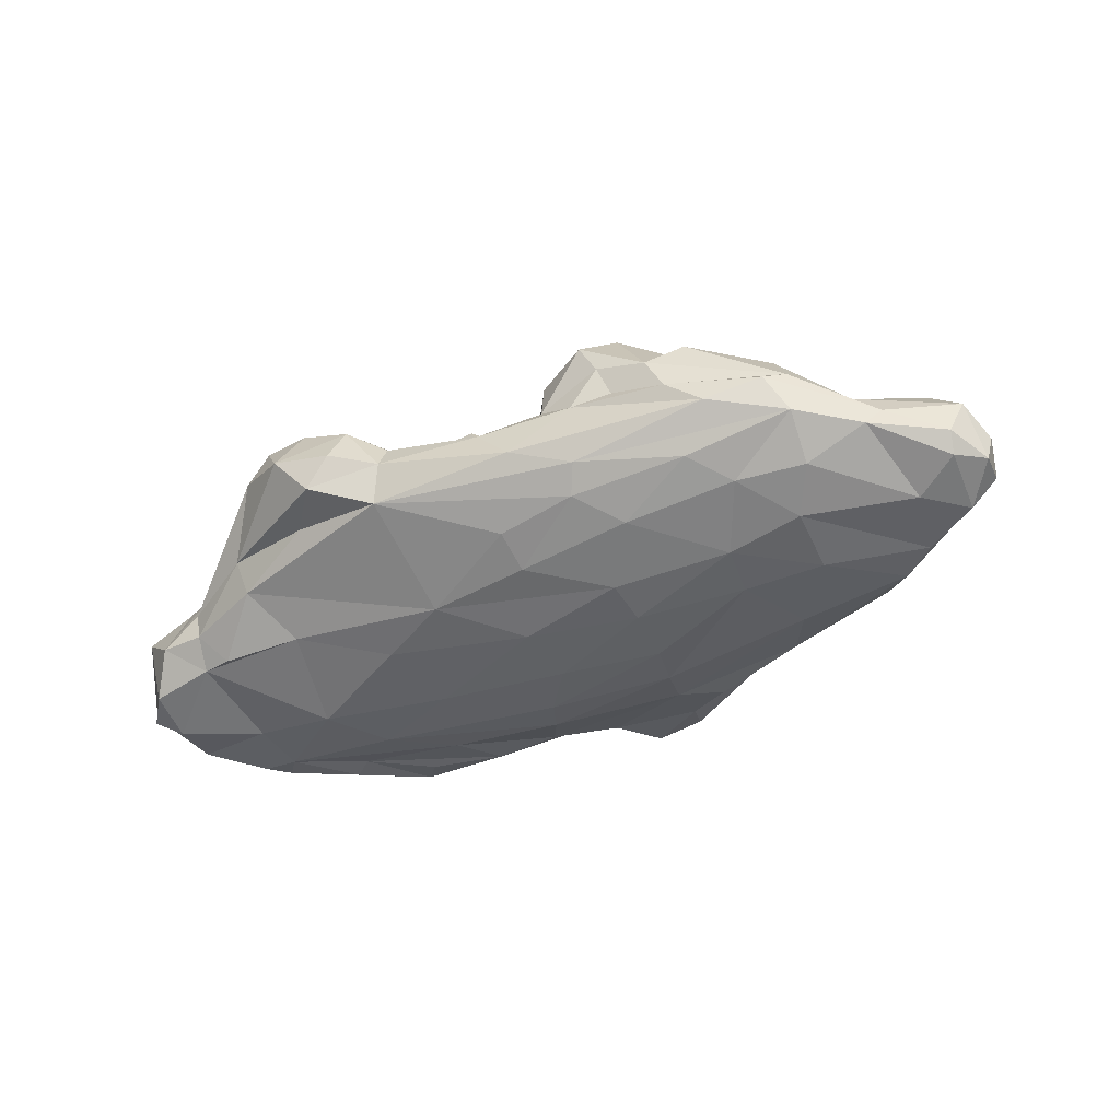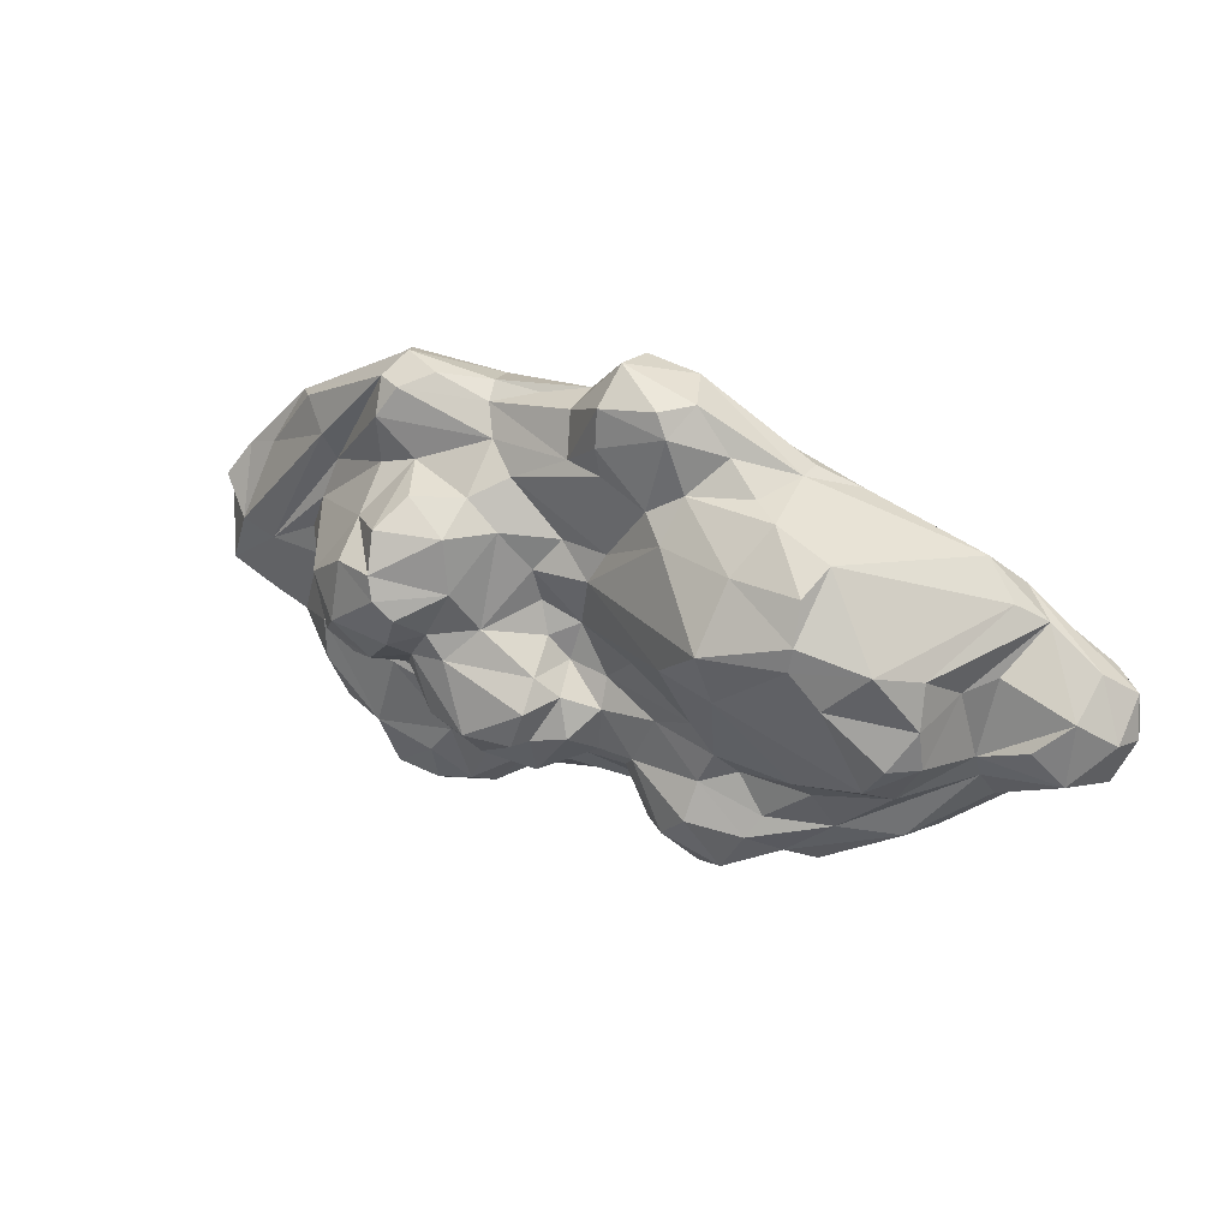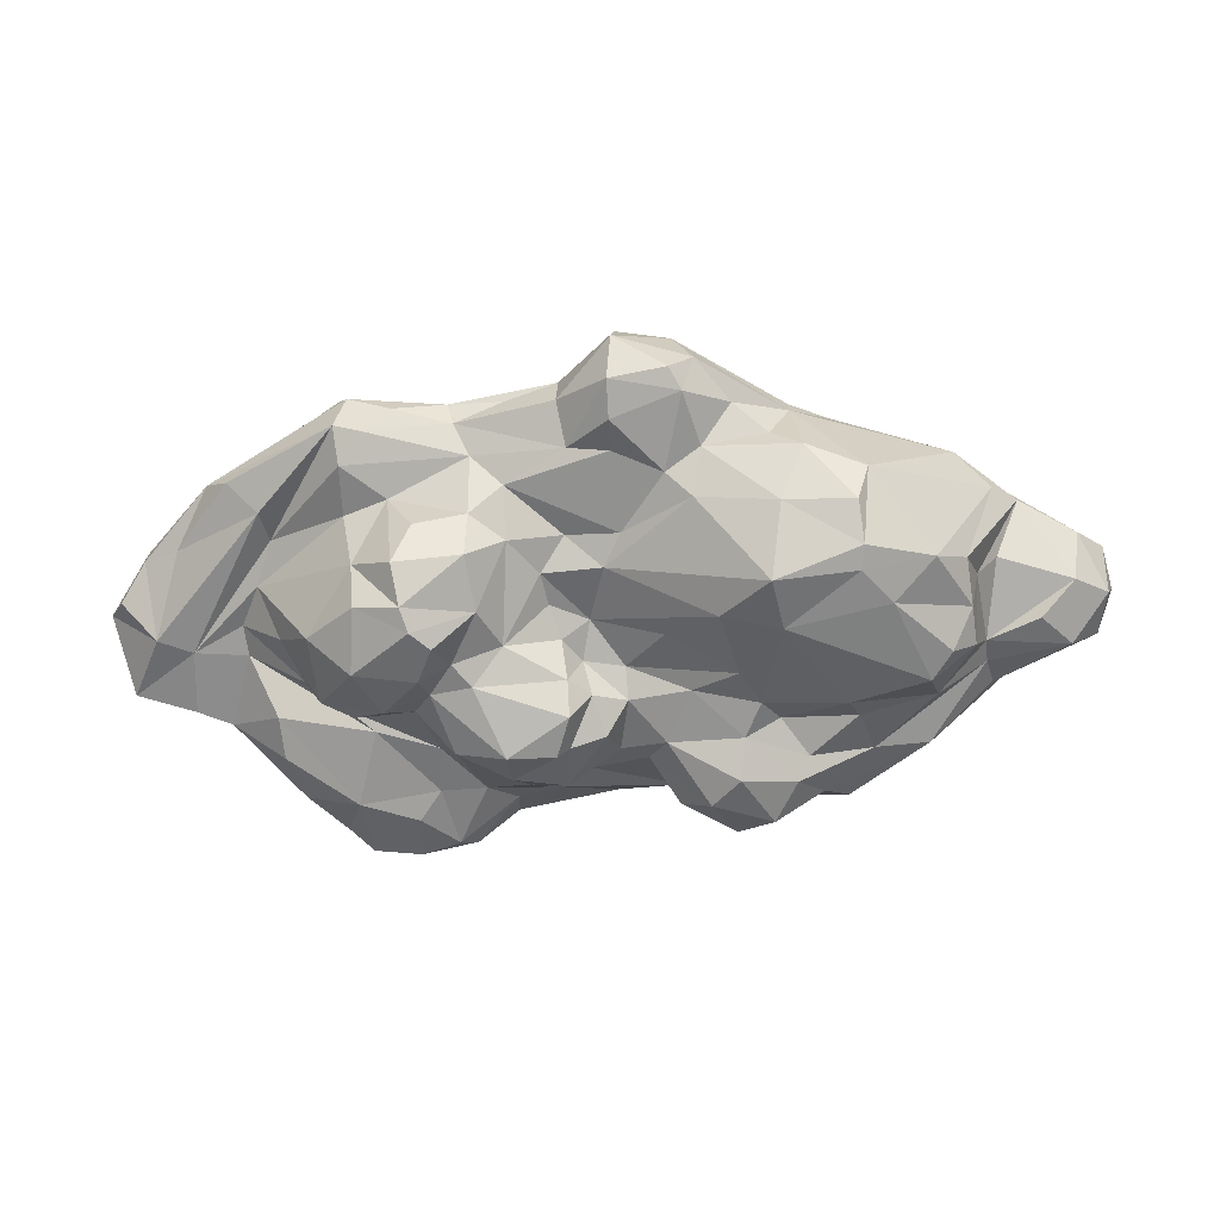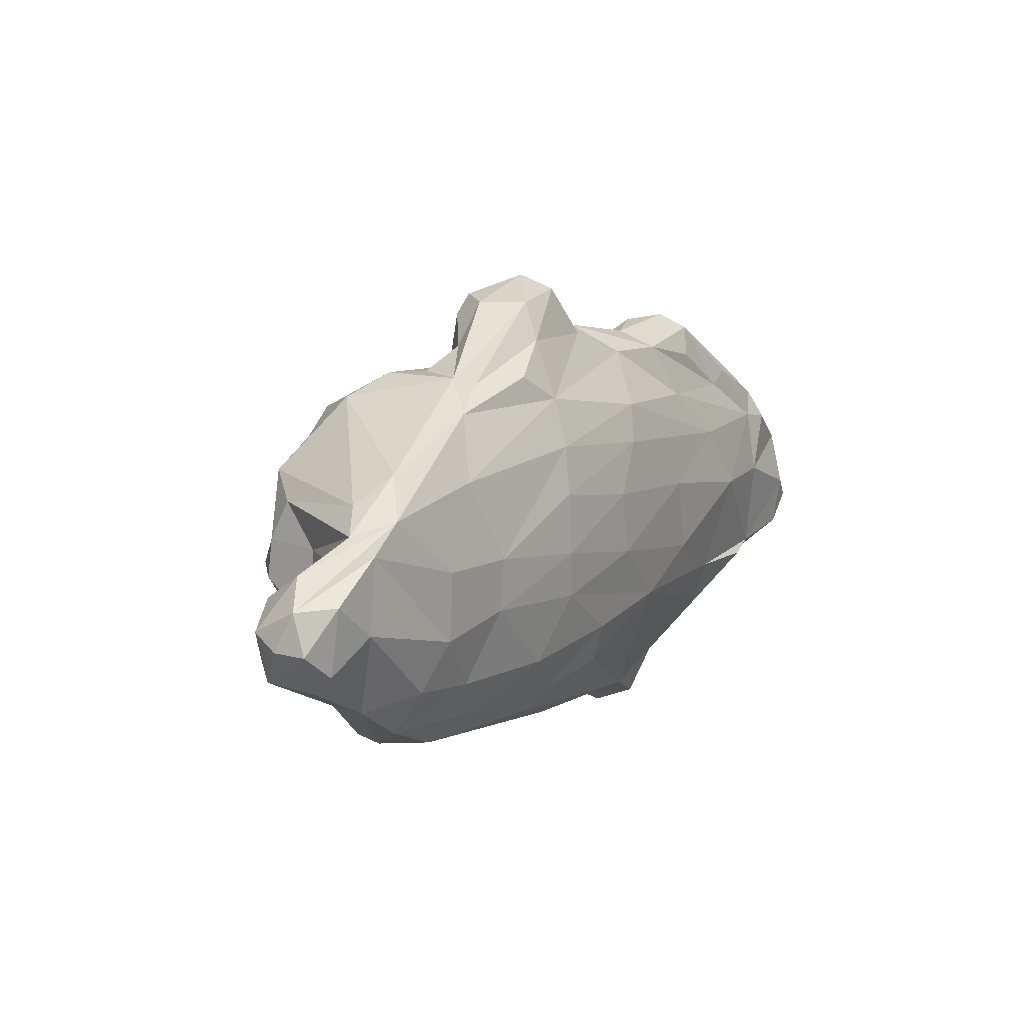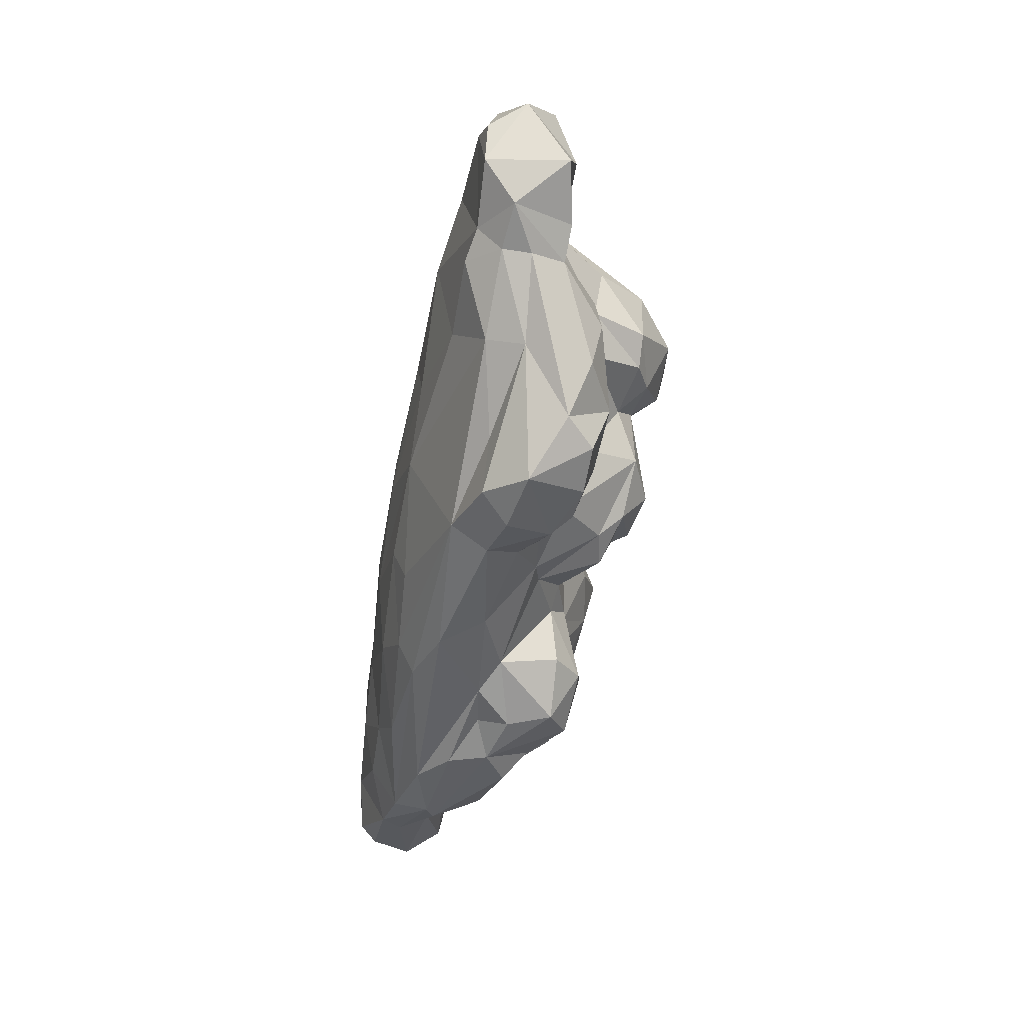
<metadata>
{"format":"obj","ext":"obj","renderer":"f3d","projection":"perspective","resolution":1024,"background":"white","views":[{"elev":-47.9,"azim":-153.8,"up":"+Y"},{"elev":37.8,"azim":-152.3,"up":"+Z"},{"elev":26.4,"azim":180.0,"up":"+Z"},{"elev":15.6,"azim":-56.1,"up":"+Z"},{"elev":-58.8,"azim":79.7,"up":"+Z"}]}
</metadata>
<code>
v -62.85 1.844 -36.44
v -7.409 7.354 -77.95
v -93.54 11.67 -82.7
v 201.8 5.819 -4.793
v -209.4 11.08 -33.19
v -171.4 20.65 73.46
v -152.2 28.98 -107.4
v 271.2 25.02 -76.88
v 75.58 41.04 -158
v 67.61 42.21 127.8
v -80.69 34.51 132.9
v 247.2 20.36 -82.81
v 228.1 30.99 86.75
v -177.6 54.82 -130.1
v -329.5 36.87 -40.11
v -119.3 70.97 134.5
v 34.48 65.26 152.1
v -31.77 49.54 -152.1
v -346.2 30.22 -8.685
v -281.8 41.86 56.56
v -2.623 60.37 186.3
v 332.6 80.33 -76.55
v -235.1 75.8 -108.8
v -269.3 74.57 -67.9
v -344.6 73.28 1.015
v 70.75 69.98 140.3
v 145.6 79 138.9
v 264.5 88.85 -95.27
v -0.1887 90.45 194.4
v 63.95 107.3 -142.8
v -295.4 95.63 -7.588
v 227.9 118.2 -73.32
v 131.5 134.5 -146
v -264.2 78.64 30.48
v 0.9484 124.5 149.3
v -125.1 125.9 133.6
v 115.8 133.8 -88.54
v 53.38 156 -104.1
v -112.8 161.7 -130.4
v -238.5 148.8 27.44
v 221.6 127.6 -8.15
v -27 134.9 -94.65
v -135.8 147.8 -86.18
v -211.8 169.6 -16.91
v -53.68 141.7 103
v 169 147.7 57.1
v 64.87 173 -90.8
v -7.509 137.3 -86.55
v -38.78 148.1 -75.91
v -102.8 190 65.66
v 94.18 162.6 71.39
v 167.6 191.6 -1.894
v 11.7 156.1 -35.13
v -101.3 153.2 -42.51
v 46.2 128.6 41.37
v 103.8 174.1 -2.823
v 32.32 134.2 -4.746
v -10.58 130.8 -26.53
v 17.04 0 -20.89
v 287.8 88.96 -38.48
v 224 123.6 -102.8
v 172.7 138.5 -131
v 131.6 126.2 -178.8
v 105 124 -170.2
v 34.89 111.2 -132.5
v -51.96 99.95 -137.2
v -139.7 104.3 -143.6
v -261.9 86.96 -45.35
v -259.1 93.52 -25.97
v -210.3 164.2 71.17
v -261.3 54.73 71.86
v -46.11 119.4 167.3
v 2.465 119 175.7
v 28.87 110.4 123.8
v -167.1 121.9 -132
v -181.6 132.4 -88.24
v -222.7 111.1 -96.34
v -247.7 102.3 28.95
v -166.5 134 121.5
v -103.8 107.2 133.3
v -35.49 125.4 113.1
v 70.3 112.5 98.32
v 92.82 96.53 112.3
v 147.2 108.3 86.2
v 231.1 80.02 43.18
v 177.5 104.3 72.15
v 240.7 88.37 12.43
v 179.2 129.5 -60.77
v 159.6 133.4 -76.02
v 116.8 129.4 -124.9
v 84.93 122.7 -126.4
v -88.66 145.7 -148.1
v -148 137.7 -119.8
v -221.7 135.4 -45.12
v -234.7 135.9 56.92
v -162.1 175.6 84.51
v -158.5 159.3 109.7
v -0.09344 119.9 125.8
v 253.1 85.73 -18.67
v 206.1 124.2 -43.12
v -69.17 164.6 -116.2
v -224.9 167.4 3.599
v 92.95 131.8 86.42
v 198.9 164.1 11.16
v 129.9 157.5 -46.82
v 28.05 162 -101.3
v -88.35 169.5 -93.7
v -90.99 155 -68.31
v -115.4 142.6 -59.55
v -182.8 176.6 43.27
v -160.6 178.8 67.76
v 30.3 116.4 64
v 128.6 146.9 85.79
v 140.7 174.5 71.59
v 165.7 180.3 42.04
v 149.1 176.4 -37.63
v 68.04 191.5 -64.09
v 26.65 180.9 -38.41
v 2.081 165.1 -61.87
v 68.1 135.9 68.85
v 86.94 169.8 33.25
v 128.5 198.4 32.42
v 124.7 191.1 -7.216
v 90.41 175.6 -19.01
v 18.17 129.6 -23.26
v -86.1 158 -17.61
v -70.62 174.9 32.75
v 4.242 129.8 46.48
v 40.87 126.9 17.55
v -12.42 142.8 -46.19
v -54.74 147.2 -36.22
v -36.32 145 4.539
v 13.48 121.4 3.938
v 107.7 4.668 14.69
v -65.78 0.5002 -1.898
v 10.85 1.15 27.09
v 122.5 7.527 -43.41
v 69.55 7.889 -70.34
v -147.1 7.289 12.87
v -63.57 4.422 43.06
v 36.96 7.691 63.54
v -56.84 12.18 77.75
v 174.2 12.9 43.89
v 187.2 21.25 -79
v -5.571 17.19 -108.4
v -65.49 21.96 -114.8
v -151.3 7.772 -25.52
v -208 9.518 17.86
v 47.74 16.65 90.86
v 208.2 42.41 -121.1
v -50.39 26.15 111.9
v 133.4 22.71 83.05
v -229.3 22.24 -67.82
v -75.84 35.09 -133.4
v 214.4 31.97 76.13
v -257.6 19.89 64.79
v -149.5 40.75 116.6
v 262.2 22.52 41.69
v -232.8 43.55 -102.5
v -292.2 17.16 -6.561
v -46.77 45.55 154.1
v 20.75 50.77 148.9
v 115 36.98 124.4
v 169.1 34.84 109.4
v 285.9 20.27 36.77
v 146.2 56.58 -148.9
v -277.1 38.48 -71.51
v -325.8 24.59 -27.46
v -282.2 20.6 45.84
v -119.7 51.45 131.4
v 276.6 30.39 59.36
v 267.8 43.37 -97.22
v 66.55 68.82 -170.6
v -220 68.47 -119.7
v -322.7 19.21 21.45
v 184.9 45.83 129.5
v 175.8 64.61 140.2
v 326 29.46 8.664
v 321.7 16.69 -31.32
v 301.9 46.38 -94.61
v 214.6 69.75 -131.4
v 143.8 84.78 -194.4
v 100.6 77.21 -188.6
v -78.22 87.26 -142.1
v -288.9 53.82 -65.1
v -319.1 91.26 -29.8
v -351.5 51.33 -7.395
v -322.8 53.84 37.75
v -40.48 59.64 181
v 108.6 64.51 136
v 277 49.18 70.29
v 351.5 46.86 -30.73
v 289 89.37 -84.92
v 269.8 64.26 -100.7
v -151.8 76.2 -139.2
v 35.64 93.16 150.6
v 183.5 88.17 130.7
v 298.3 63.26 27.35
v 322.4 58.23 16.72
v 312.7 89.53 -29.06
v 211.5 117.9 -137.1
v 184.8 105.4 -171
v 64.39 91.51 -163.1
v -109.5 91.76 -137.7
v -318.6 83.71 16.22
v -235.7 38.41 91.08
v -79.4 94.84 149.9
v -54.12 92.49 180.2
v 104.3 80.36 128.8
v 178.9 105.3 108.8
v 236.9 88.25 67.08
v 260.6 67.7 80.47
v -177.4 20.47 -76.97
v 261.9 14.06 -6.183
v 120.5 56.16 -181.9
v -344.6 39.98 20.49
v 320.1 21.98 -69.48
v -341.2 66.75 -34.48
v 336.8 20.93 -47.59
v -6.435 80.13 -153
v 339.2 69.25 -10.02
v 92.98 109.8 -178.7
v 166.6 95.66 130.2
v 165.3 126.3 -175.7
v -37.19 114.6 182.2
v -102.2 114.1 -147.2
v -59.08 117.9 128.5
v 249.9 88.05 -40.67
v -48.94 143.2 -127
v -127.8 158.3 -100.7
v -242.7 149.4 -0.7302
v -109.3 157.2 107.6
v 169.7 165.3 -47.46
v 102.6 175.9 -69.11
v 12.33 117.5 -113.3
v -168.5 144.7 -56.32
v -159.4 158.6 -39.62
v -112 182.4 27.59
v -6.907 124.4 69.13
v 192 164.1 -36.72
v 118.7 170.8 -27.16
v 34.82 184 -66.78
v 26.36 172.7 -66.56
v 134.6 192.2 47.9
v 114.6 196.1 19.18
v 28.06 161.8 -20.65
v 70.32 158.5 2.821
f 136 59 134
f 135 1 59
f 134 59 137
f 59 138 137
f 1 138 59
f 2 138 1
f 135 140 139
f 136 140 135
f 136 141 140
f 134 141 136
f 1 3 2
f 135 147 1
f 147 3 1
f 139 147 135
f 140 141 142
f 134 143 141
f 4 134 137
f 4 137 144
f 137 138 144
f 2 145 138
f 145 2 146
f 3 146 2
f 3 147 213
f 5 213 147
f 139 148 147
f 140 142 139
f 6 139 142
f 151 142 149
f 141 149 142
f 141 143 149
f 134 4 143
f 150 144 138
f 7 146 3
f 147 148 5
f 5 148 169
f 139 6 148
f 6 142 151
f 152 149 143
f 143 4 158
f 144 8 4
f 9 150 138
f 138 145 9
f 7 3 213
f 153 213 5
f 169 148 156
f 6 156 148
f 151 157 6
f 10 151 149
f 10 149 152
f 152 143 158
f 146 9 145
f 154 9 146
f 7 154 146
f 160 153 5
f 160 5 169
f 6 157 156
f 11 157 151
f 163 10 152
f 163 152 155
f 152 158 155
f 12 8 144
f 154 7 159
f 213 159 7
f 153 159 213
f 160 167 153
f 13 155 158
f 4 214 158
f 214 4 8
f 144 150 12
f 150 9 166
f 154 18 9
f 154 14 18
f 159 153 167
f 168 167 160
f 206 156 157
f 151 161 11
f 162 161 151
f 10 162 151
f 155 164 163
f 176 164 155
f 155 13 176
f 158 214 165
f 14 154 159
f 167 168 15
f 11 170 157
f 16 157 170
f 162 10 17
f 17 10 163
f 176 13 171
f 158 171 13
f 165 171 158
f 12 172 8
f 150 172 12
f 173 215 9
f 9 215 166
f 18 173 9
f 14 184 18
f 174 159 167
f 15 168 19
f 160 175 168
f 169 175 160
f 19 168 175
f 19 175 216
f 169 216 175
f 156 216 169
f 20 156 206
f 206 157 16
f 11 161 170
f 21 161 162
f 21 162 17
f 17 163 190
f 177 190 163
f 164 176 163
f 163 176 177
f 191 177 171
f 177 176 171
f 165 178 171
f 178 191 171
f 214 178 165
f 178 214 179
f 8 179 214
f 172 180 8
f 8 180 217
f 22 217 180
f 181 172 150
f 166 181 150
f 215 181 166
f 215 182 181
f 173 183 215
f 182 215 183
f 174 14 159
f 167 185 174
f 15 185 167
f 174 185 23
f 218 185 15
f 24 185 218
f 19 218 15
f 24 218 186
f 19 187 218
f 186 218 25
f 25 218 187
f 19 216 187
f 156 188 216
f 187 216 25
f 25 216 188
f 161 189 170
f 21 189 161
f 170 189 16
f 17 190 26
f 27 190 177
f 212 191 198
f 178 199 191
f 198 191 199
f 178 179 192
f 192 179 219
f 8 217 179
f 179 217 219
f 22 192 217
f 217 192 219
f 22 180 193
f 172 194 180
f 193 180 28
f 28 180 194
f 181 194 172
f 18 220 173
f 173 220 203
f 220 18 184
f 195 184 14
f 174 195 14
f 20 188 156
f 20 206 71
f 16 189 208
f 208 189 29
f 29 189 21
f 26 196 17
f 21 17 29
f 29 17 196
f 27 177 197
f 177 191 197
f 212 197 191
f 200 198 199
f 192 221 178
f 178 221 199
f 22 200 192
f 192 200 221
f 199 221 200
f 22 193 60
f 60 193 28
f 228 60 28
f 28 194 201
f 202 194 181
f 202 201 194
f 182 202 181
f 182 183 222
f 203 222 173
f 173 222 183
f 30 222 203
f 195 204 184
f 23 195 174
f 24 77 23
f 23 185 24
f 25 205 186
f 31 186 205
f 188 205 25
f 20 205 188
f 206 16 79
f 16 208 207
f 209 196 26
f 190 209 26
f 27 209 190
f 223 209 27
f 83 209 223
f 197 223 27
f 197 210 223
f 197 212 211
f 211 212 198
f 211 198 200
f 200 22 60
f 32 228 28
f 201 61 28
f 32 28 61
f 201 202 62
f 62 202 224
f 63 224 182
f 182 224 202
f 62 224 33
f 33 224 63
f 182 222 63
f 63 222 64
f 30 64 222
f 63 64 33
f 30 203 65
f 65 203 220
f 220 66 65
f 184 66 220
f 204 195 67
f 23 67 195
f 24 186 68
f 31 69 186
f 69 68 186
f 31 205 69
f 69 205 34
f 34 205 20
f 71 206 79
f 207 208 72
f 72 208 225
f 73 225 29
f 29 225 208
f 35 72 73
f 73 72 225
f 29 196 73
f 73 196 74
f 209 74 196
f 73 74 35
f 211 85 197
f 197 85 210
f 86 210 85
f 211 200 60
f 228 99 60
f 62 61 201
f 62 32 61
f 226 66 184
f 204 226 184
f 67 226 204
f 75 67 23
f 75 23 77
f 24 68 77
f 76 77 68
f 34 78 69
f 207 80 16
f 79 16 36
f 36 16 80
f 36 80 227
f 207 227 80
f 207 72 227
f 35 81 72
f 227 72 81
f 83 74 209
f 82 74 83
f 82 83 103
f 223 210 83
f 86 84 210
f 103 83 84
f 84 83 210
f 86 85 87
f 211 60 85
f 99 87 60
f 87 85 60
f 100 228 88
f 62 89 32
f 88 228 89
f 89 228 32
f 90 62 33
f 37 89 90
f 90 89 62
f 33 64 90
f 90 64 91
f 30 91 64
f 90 91 37
f 30 65 91
f 91 65 38
f 38 65 235
f 65 66 235
f 66 226 92
f 92 226 67
f 92 67 39
f 75 93 67
f 77 93 75
f 39 67 93
f 76 68 94
f 69 94 68
f 34 20 78
f 71 95 20
f 20 95 78
f 40 78 95
f 71 70 95
f 70 40 95
f 71 79 70
f 70 79 96
f 97 96 79
f 36 97 79
f 98 81 35
f 239 81 98
f 35 74 98
f 82 98 74
f 41 87 99
f 41 99 100
f 228 100 99
f 88 89 37
f 235 66 42
f 66 229 42
f 92 229 66
f 39 101 92
f 92 101 229
f 42 229 101
f 39 93 230
f 77 76 93
f 93 76 230
f 43 230 76
f 69 231 94
f 78 231 69
f 44 94 231
f 102 231 40
f 40 231 78
f 44 231 102
f 227 232 36
f 36 232 97
f 45 232 227
f 45 227 81
f 45 81 239
f 239 98 82
f 84 86 46
f 46 86 87
f 41 104 87
f 100 88 233
f 105 233 88
f 88 37 105
f 37 234 105
f 37 91 234
f 91 38 234
f 47 234 38
f 47 38 106
f 38 235 106
f 106 235 48
f 48 235 42
f 48 42 49
f 42 101 49
f 49 101 107
f 39 107 101
f 39 230 107
f 108 230 43
f 49 107 108
f 108 107 230
f 43 236 109
f 76 236 43
f 237 109 236
f 94 236 76
f 94 237 236
f 44 237 94
f 44 102 110
f 40 110 102
f 70 110 40
f 70 111 110
f 110 111 238
f 50 238 111
f 70 96 111
f 50 111 96
f 97 232 96
f 96 232 50
f 50 232 45
f 82 112 239
f 82 103 120
f 51 120 103
f 84 113 103
f 103 113 51
f 84 114 113
f 46 114 84
f 51 113 114
f 87 104 46
f 46 104 115
f 52 115 104
f 41 240 104
f 240 52 104
f 100 240 41
f 52 240 116
f 116 240 233
f 100 233 240
f 105 116 233
f 105 234 241
f 47 117 234
f 234 117 241
f 124 241 117
f 124 117 118
f 118 117 242
f 243 242 47
f 47 242 117
f 53 118 243
f 243 118 242
f 47 106 243
f 48 119 106
f 106 119 243
f 53 243 119
f 43 109 108
f 54 108 109
f 54 109 237
f 44 238 237
f 110 238 44
f 54 237 238
f 239 128 45
f 50 45 128
f 82 120 112
f 112 120 55
f 55 120 247
f 247 120 121
f 51 121 120
f 114 244 51
f 51 244 121
f 46 244 114
f 46 115 244
f 52 122 115
f 115 122 244
f 121 244 122
f 122 245 121
f 52 123 122
f 122 123 245
f 121 245 56
f 56 245 123
f 52 116 123
f 123 116 241
f 105 241 116
f 56 123 241
f 56 241 124
f 124 118 246
f 125 246 53
f 53 246 118
f 57 246 125
f 49 130 48
f 48 130 119
f 53 119 130
f 54 238 126
f 127 126 238
f 127 238 50
f 50 128 127
f 112 128 239
f 55 128 112
f 55 247 129
f 57 129 247
f 56 247 121
f 56 124 247
f 247 124 246
f 57 247 246
f 53 130 125
f 58 125 130
f 108 131 49
f 49 131 130
f 54 131 108
f 58 130 131
f 54 126 131
f 58 131 126
f 126 132 58
f 58 132 133
f 127 132 126
f 133 132 127
f 127 128 133
f 55 133 128
f 55 129 133
f 133 129 57
f 59 136 135
f 57 125 133
f 58 133 125

</code>
